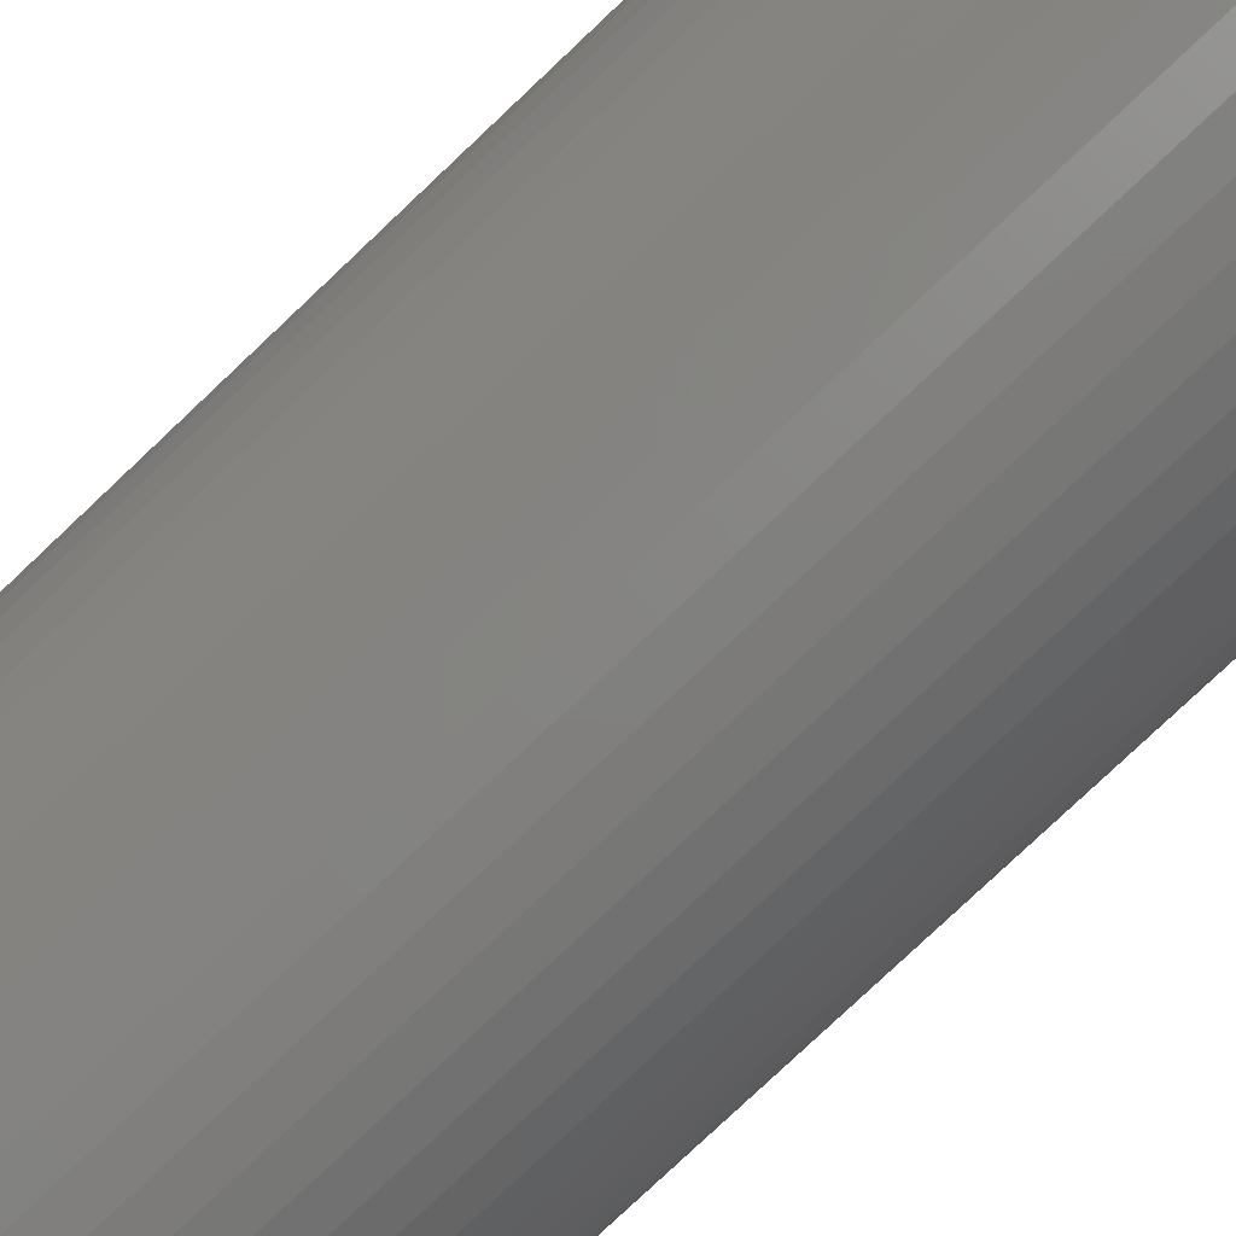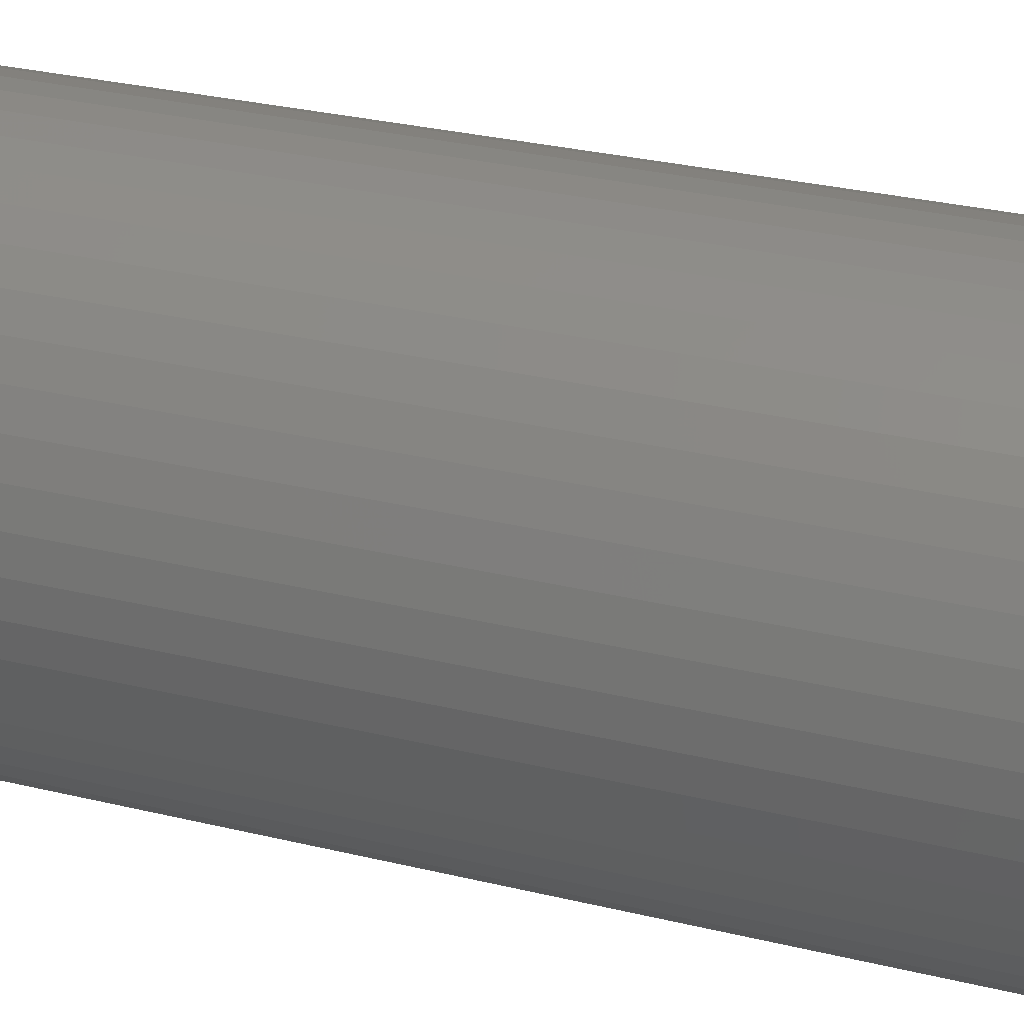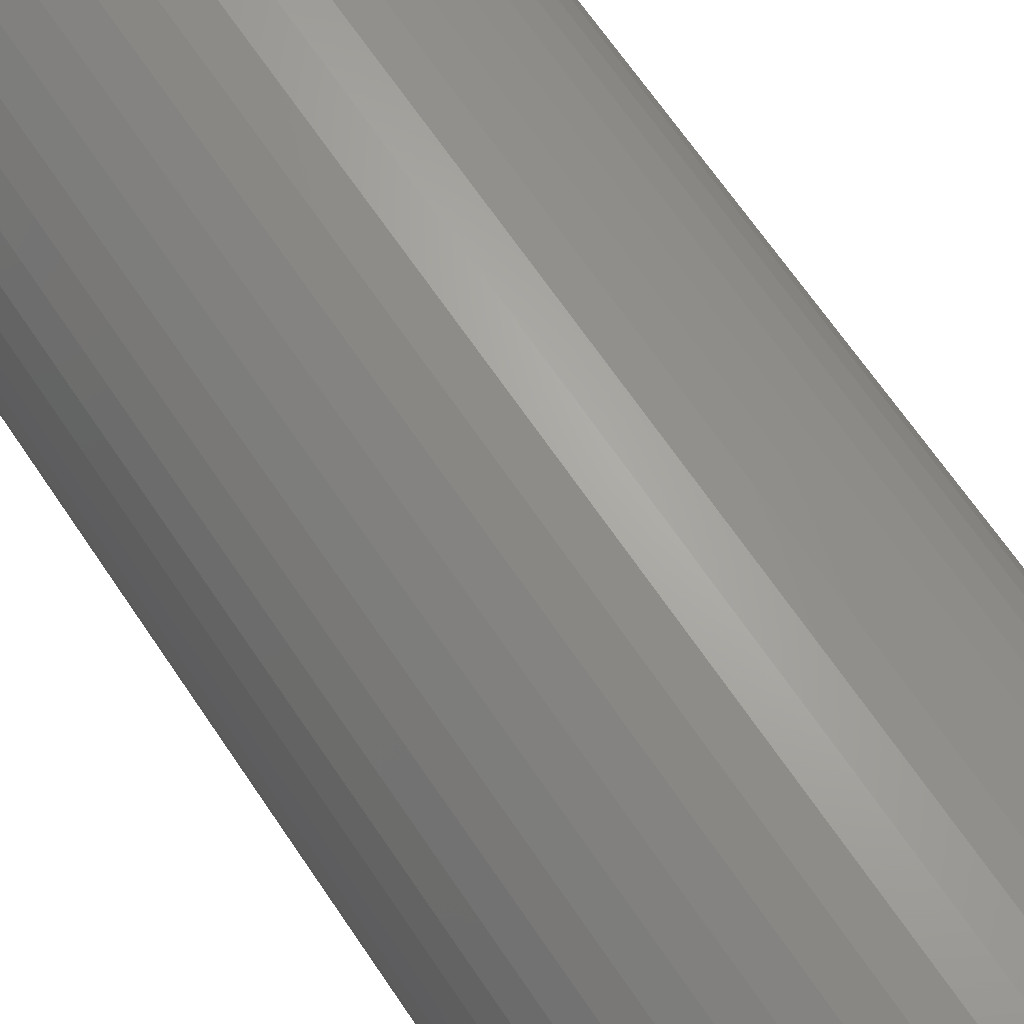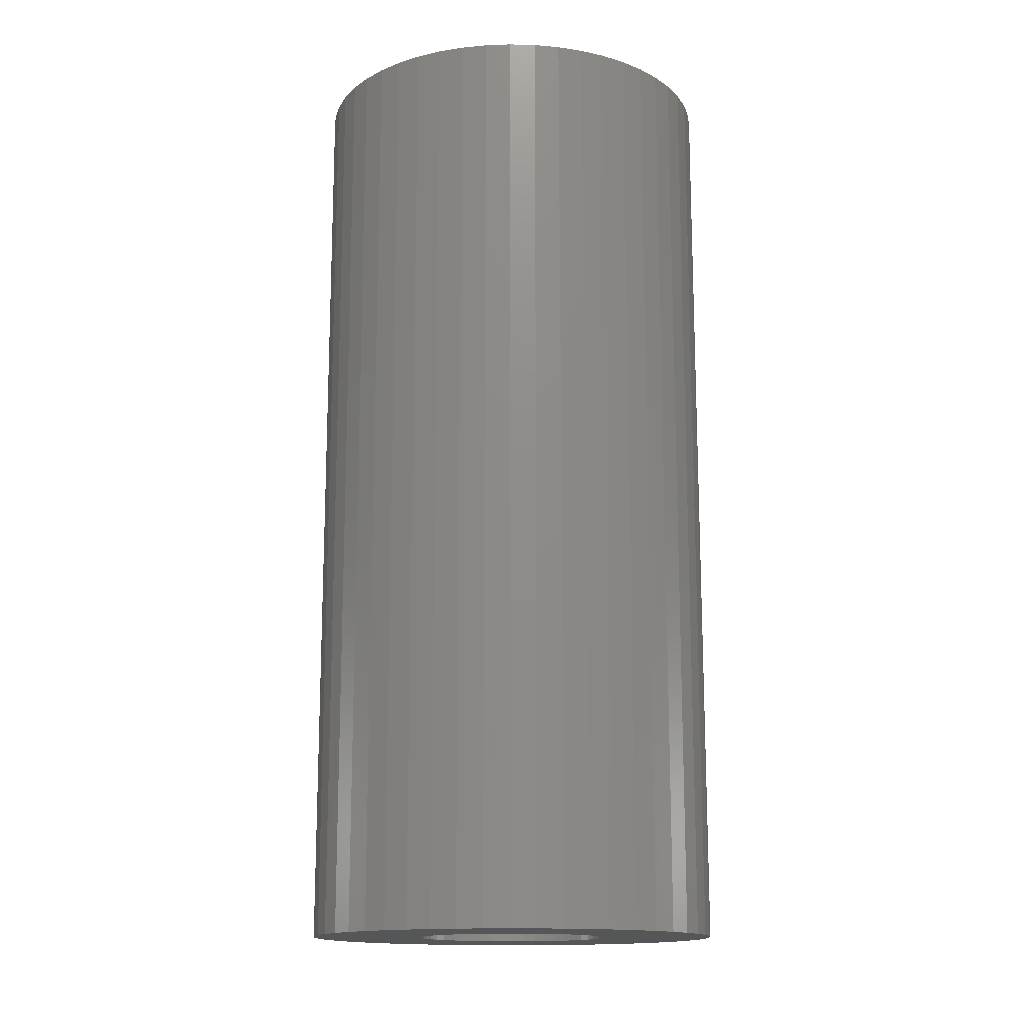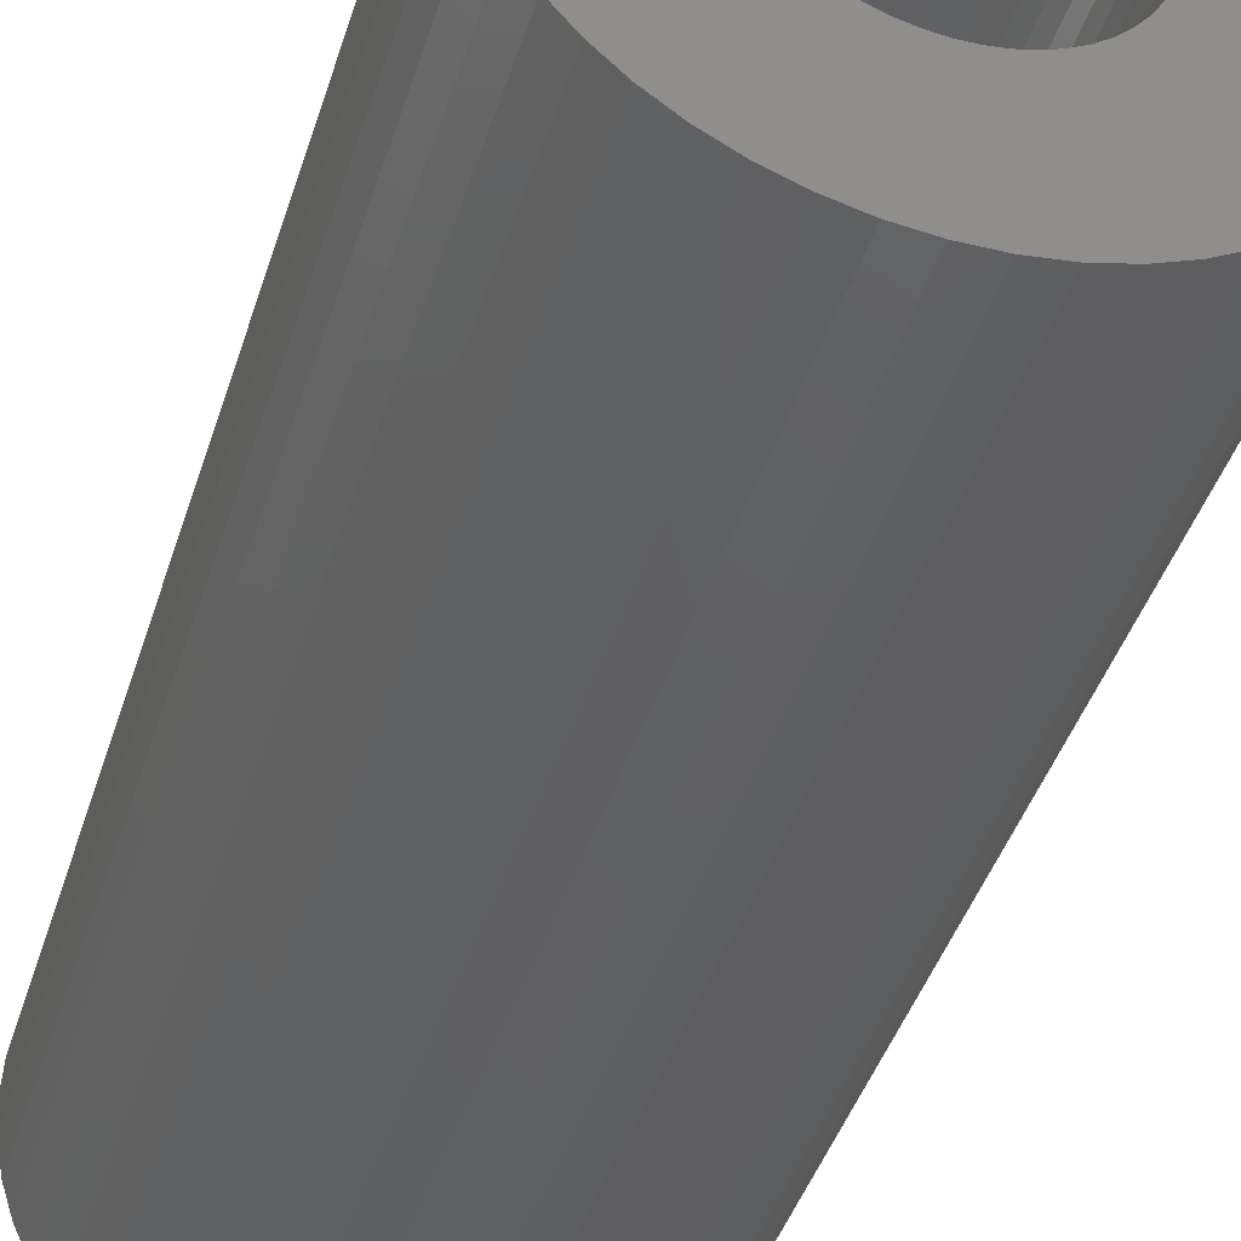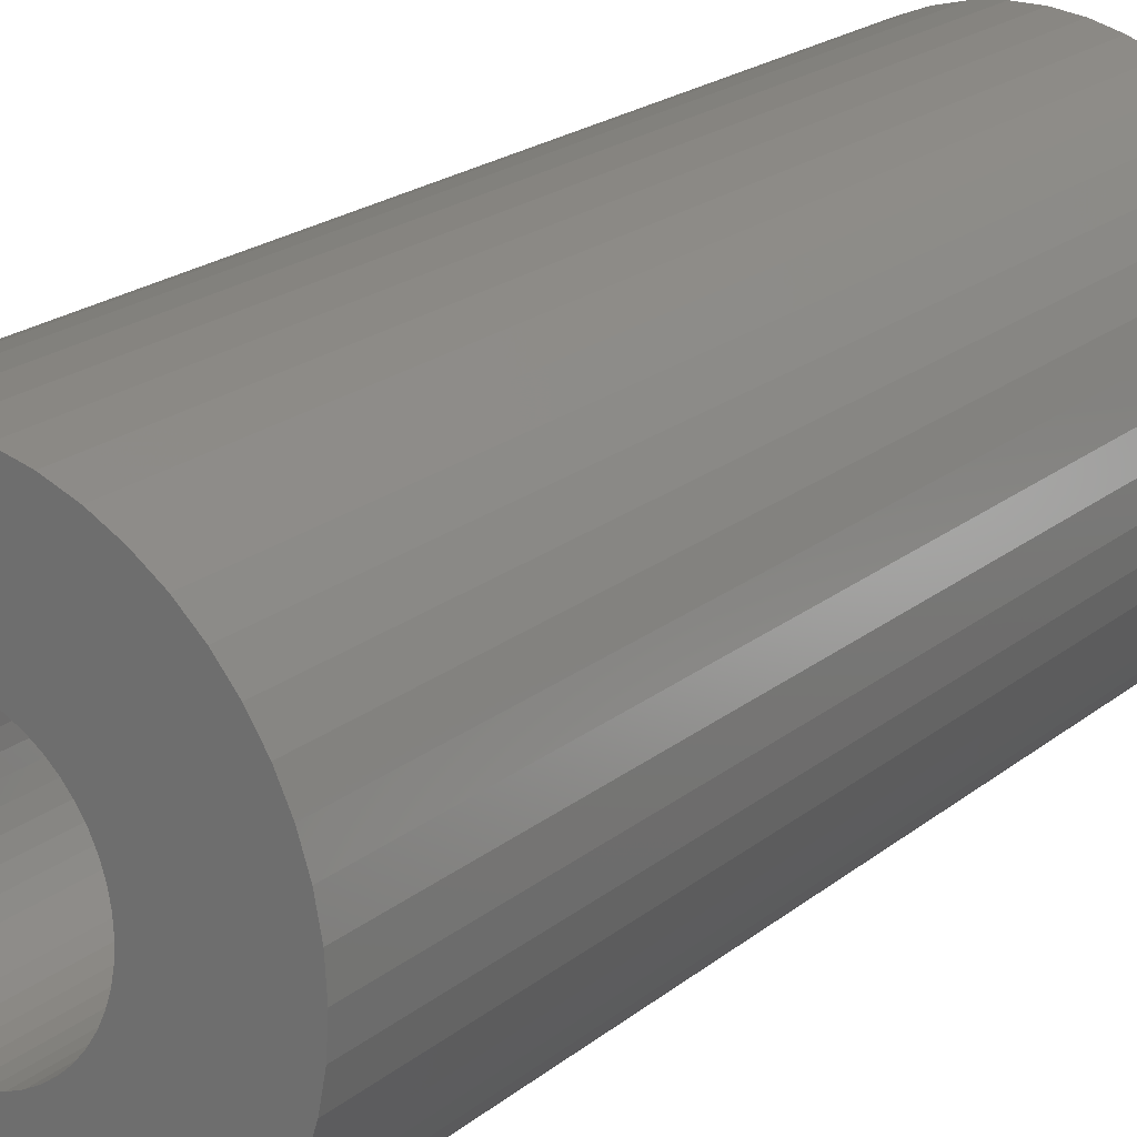
<metadata>
{"format":"stl","ext":"stl","renderer":"f3d","projection":"perspective","resolution":1024,"background":"white","views":[{"elev":-79.8,"azim":-46.7,"up":"+Y"},{"elev":29.0,"azim":-69.9,"up":"+Y"},{"elev":67.1,"azim":-34.0,"up":"+Y"},{"elev":-15.0,"azim":-17.5,"up":"+Z"},{"elev":-41.1,"azim":163.5,"up":"+Y"},{"elev":20.5,"azim":-145.0,"up":"+Y"}]}
</metadata>
<code>
# stl→obj: 200 verts, 400 faces
v 19.5 0 43.5
v 19.35 2.444 -43.5
v 19.35 2.444 43.5
v 19.5 0 -43.5
v -19.5 0 -43.5
v -19.35 2.444 43.5
v -19.35 2.444 -43.5
v -19.5 0 43.5
v 1.224 19.46 -43.5
v -1.224 19.46 43.5
v 1.224 19.46 43.5
v -1.224 19.46 -43.5
v -1.224 -19.46 -43.5
v 1.224 -19.46 43.5
v -1.224 -19.46 43.5
v 1.224 -19.46 -43.5
v 14.21 13.35 -43.5
v 12.43 15.03 43.5
v 14.21 13.35 43.5
v 12.43 15.03 -43.5
v -12.43 15.03 -43.5
v -14.21 13.35 43.5
v -12.43 15.03 43.5
v -14.21 13.35 -43.5
v -6.026 18.55 -43.5
v -8.303 17.64 43.5
v -6.026 18.55 43.5
v -8.303 17.64 -43.5
v 18.13 7.178 43.5
v 17.09 9.394 -43.5
v 17.09 9.394 43.5
v 18.13 7.178 -43.5
v 15.78 11.46 -43.5
v 15.78 11.46 43.5
v 8.303 17.64 -43.5
v 6.026 18.55 43.5
v 8.303 17.64 43.5
v 6.026 18.55 -43.5
v 10.45 16.46 -43.5
v 10.45 16.46 43.5
v -18.13 7.178 -43.5
v -17.09 9.394 43.5
v -17.09 9.394 -43.5
v -18.13 7.178 43.5
v -15.78 11.46 -43.5
v -15.78 11.46 43.5
v -18.89 4.849 -43.5
v -18.89 4.849 43.5
v -3.654 19.15 -43.5
v -3.654 19.15 43.5
v 3.654 -19.15 43.5
v 3.654 -19.15 -43.5
v 18.89 4.849 43.5
v 18.89 4.849 -43.5
v 3.654 19.15 43.5
v 3.654 19.15 -43.5
v 9 0 43.5
v 8.929 1.128 43.5
v 19.35 -2.444 43.5
v 8.717 2.238 43.5
v 8.929 -1.128 43.5
v 8.368 3.313 43.5
v 18.89 -4.849 43.5
v 7.887 4.336 43.5
v 8.717 -2.238 43.5
v 7.281 5.29 43.5
v 18.13 -7.178 43.5
v 6.561 6.161 43.5
v 8.368 -3.313 43.5
v 5.737 6.935 43.5
v 17.09 -9.394 43.5
v 7.887 -4.336 43.5
v 4.822 7.599 43.5
v 3.832 8.143 43.5
v 2.781 8.56 43.5
v 1.686 8.841 43.5
v 0.5651 8.982 43.5
v -0.5651 8.982 43.5
v -1.686 8.841 43.5
v -2.781 8.56 43.5
v -3.832 8.143 43.5
v -4.822 7.599 43.5
v -10.45 16.46 43.5
v -5.737 6.935 43.5
v -6.561 6.161 43.5
v -7.281 5.29 43.5
v -7.887 4.336 43.5
v 15.78 -11.46 43.5
v 7.281 -5.29 43.5
v 14.21 -13.35 43.5
v 6.561 -6.161 43.5
v 12.43 -15.03 43.5
v 5.737 -6.935 43.5
v 10.45 -16.46 43.5
v 4.822 -7.599 43.5
v 8.303 -17.64 43.5
v 3.832 -8.143 43.5
v 6.026 -18.55 43.5
v 2.781 -8.56 43.5
v 1.686 -8.841 43.5
v 0.5651 -8.982 43.5
v -0.5651 -8.982 43.5
v -1.686 -8.841 43.5
v -3.654 -19.15 43.5
v -2.781 -8.56 43.5
v -6.026 -18.55 43.5
v -3.832 -8.143 43.5
v -8.303 -17.64 43.5
v -4.822 -7.599 43.5
v -10.45 -16.46 43.5
v -5.737 -6.935 43.5
v -12.43 -15.03 43.5
v -6.561 -6.161 43.5
v -14.21 -13.35 43.5
v -7.281 -5.29 43.5
v -15.78 -11.46 43.5
v -7.887 -4.336 43.5
v -17.09 -9.394 43.5
v -8.368 -3.313 43.5
v -18.13 -7.178 43.5
v -8.717 -2.238 43.5
v -18.89 -4.849 43.5
v -8.929 -1.128 43.5
v -19.35 -2.444 43.5
v -9 0 43.5
v -8.368 3.313 43.5
v -8.717 2.238 43.5
v -8.929 1.128 43.5
v -10.45 16.46 -43.5
v 19.35 -2.444 -43.5
v 15.78 -11.46 -43.5
v 14.21 -13.35 -43.5
v 18.89 -4.849 -43.5
v 18.13 -7.178 -43.5
v -17.09 -9.394 -43.5
v -18.13 -7.178 -43.5
v 9 0 -43.5
v 8.929 -1.128 -43.5
v 8.717 -2.238 -43.5
v 8.929 1.128 -43.5
v 8.368 -3.313 -43.5
v 17.09 -9.394 -43.5
v 7.887 -4.336 -43.5
v 8.717 2.238 -43.5
v 7.281 -5.29 -43.5
v 6.561 -6.161 -43.5
v 12.43 -15.03 -43.5
v 8.368 3.313 -43.5
v 5.737 -6.935 -43.5
v 10.45 -16.46 -43.5
v 7.887 4.336 -43.5
v 4.822 -7.599 -43.5
v 8.303 -17.64 -43.5
v 3.832 -8.143 -43.5
v 6.026 -18.55 -43.5
v 2.781 -8.56 -43.5
v 1.686 -8.841 -43.5
v 0.5651 -8.982 -43.5
v -0.5651 -8.982 -43.5
v -1.686 -8.841 -43.5
v -3.654 -19.15 -43.5
v -2.781 -8.56 -43.5
v -6.026 -18.55 -43.5
v -3.832 -8.143 -43.5
v -8.303 -17.64 -43.5
v -4.822 -7.599 -43.5
v -10.45 -16.46 -43.5
v -5.737 -6.935 -43.5
v -12.43 -15.03 -43.5
v -6.561 -6.161 -43.5
v -14.21 -13.35 -43.5
v -7.281 -5.29 -43.5
v -15.78 -11.46 -43.5
v -7.887 -4.336 -43.5
v 7.281 5.29 -43.5
v 6.561 6.161 -43.5
v 5.737 6.935 -43.5
v 4.822 7.599 -43.5
v 3.832 8.143 -43.5
v 2.781 8.56 -43.5
v 1.686 8.841 -43.5
v 0.5651 8.982 -43.5
v -0.5651 8.982 -43.5
v -1.686 8.841 -43.5
v -2.781 8.56 -43.5
v -3.832 8.143 -43.5
v -4.822 7.599 -43.5
v -5.737 6.935 -43.5
v -6.561 6.161 -43.5
v -7.281 5.29 -43.5
v -7.887 4.336 -43.5
v -8.368 3.313 -43.5
v -8.717 2.238 -43.5
v -8.929 1.128 -43.5
v -9 0 -43.5
v -8.368 -3.313 -43.5
v -8.717 -2.238 -43.5
v -18.89 -4.849 -43.5
v -8.929 -1.128 -43.5
v -19.35 -2.444 -43.5
f 1 2 3
f 2 1 4
f 5 6 7
f 6 5 8
f 9 10 11
f 10 9 12
f 13 14 15
f 14 13 16
f 17 18 19
f 18 17 20
f 21 22 23
f 22 21 24
f 25 26 27
f 26 25 28
f 29 30 31
f 30 29 32
f 31 33 34
f 33 31 30
f 35 36 37
f 36 35 38
f 39 37 40
f 37 39 35
f 41 42 43
f 42 41 44
f 45 22 24
f 22 45 46
f 47 44 41
f 44 47 48
f 49 27 50
f 27 49 25
f 16 51 14
f 51 16 52
f 53 32 29
f 32 53 54
f 3 54 53
f 54 3 2
f 34 17 19
f 17 34 33
f 38 55 36
f 55 38 56
f 56 11 55
f 11 56 9
f 20 40 18
f 40 20 39
f 43 46 45
f 46 43 42
f 7 48 47
f 48 7 6
f 57 1 3
f 58 3 53
f 1 57 59
f 60 53 29
f 61 59 57
f 62 29 31
f 59 61 63
f 64 31 34
f 65 63 61
f 66 34 19
f 63 65 67
f 68 19 18
f 69 67 65
f 70 18 40
f 67 69 71
f 72 71 69
f 3 58 57
f 53 60 58
f 29 62 60
f 73 40 37
f 31 64 62
f 34 66 64
f 19 68 66
f 74 37 36
f 18 70 68
f 40 73 70
f 37 74 73
f 75 36 55
f 36 75 74
f 55 76 75
f 11 76 55
f 11 77 76
f 11 78 77
f 10 78 11
f 10 79 78
f 50 79 10
f 79 50 80
f 27 80 50
f 80 27 81
f 26 81 27
f 81 26 82
f 83 82 26
f 82 83 84
f 23 84 83
f 84 23 85
f 22 85 23
f 85 22 86
f 46 86 22
f 86 46 87
f 42 87 46
f 71 72 88
f 89 88 72
f 88 89 90
f 91 90 89
f 90 91 92
f 93 92 91
f 92 93 94
f 95 94 93
f 94 95 96
f 97 96 95
f 96 97 98
f 99 98 97
f 98 99 51
f 100 51 99
f 100 14 51
f 101 14 100
f 102 14 101
f 102 15 14
f 103 15 102
f 104 103 105
f 103 104 15
f 106 105 107
f 108 107 109
f 110 109 111
f 105 106 104
f 112 111 113
f 114 113 115
f 116 115 117
f 107 108 106
f 118 117 119
f 120 119 121
f 122 121 123
f 124 123 125
f 87 42 126
f 109 110 108
f 44 126 42
f 111 112 110
f 126 44 127
f 113 114 112
f 48 127 44
f 115 116 114
f 127 48 128
f 117 118 116
f 6 128 48
f 119 120 118
f 128 6 125
f 121 122 120
f 8 125 6
f 123 124 122
f 125 8 124
f 28 83 26
f 83 28 129
f 129 23 83
f 23 129 21
f 12 50 10
f 50 12 49
f 59 4 1
f 4 59 130
f 90 131 88
f 131 90 132
f 67 133 63
f 133 67 134
f 63 130 59
f 130 63 133
f 135 120 136
f 120 135 118
f 137 4 130
f 138 130 133
f 4 137 2
f 139 133 134
f 140 2 137
f 141 134 142
f 2 140 54
f 143 142 131
f 144 54 140
f 145 131 132
f 54 144 32
f 146 132 147
f 148 32 144
f 149 147 150
f 32 148 30
f 151 30 148
f 130 138 137
f 133 139 138
f 134 141 139
f 152 150 153
f 142 143 141
f 131 145 143
f 132 146 145
f 154 153 155
f 147 149 146
f 150 152 149
f 153 154 152
f 156 155 52
f 155 156 154
f 52 157 156
f 16 157 52
f 16 158 157
f 16 159 158
f 13 159 16
f 13 160 159
f 161 160 13
f 160 161 162
f 163 162 161
f 162 163 164
f 165 164 163
f 164 165 166
f 167 166 165
f 166 167 168
f 169 168 167
f 168 169 170
f 171 170 169
f 170 171 172
f 173 172 171
f 172 173 174
f 135 174 173
f 30 151 33
f 175 33 151
f 33 175 17
f 176 17 175
f 17 176 20
f 177 20 176
f 20 177 39
f 178 39 177
f 39 178 35
f 179 35 178
f 35 179 38
f 180 38 179
f 38 180 56
f 181 56 180
f 181 9 56
f 182 9 181
f 183 9 182
f 183 12 9
f 184 12 183
f 49 184 185
f 184 49 12
f 25 185 186
f 28 186 187
f 129 187 188
f 185 25 49
f 21 188 189
f 24 189 190
f 45 190 191
f 186 28 25
f 43 191 192
f 41 192 193
f 47 193 194
f 7 194 195
f 174 135 196
f 187 129 28
f 136 196 135
f 188 21 129
f 196 136 197
f 189 24 21
f 198 197 136
f 190 45 24
f 197 198 199
f 191 43 45
f 200 199 198
f 192 41 43
f 199 200 195
f 193 47 41
f 5 195 200
f 194 7 47
f 195 5 7
f 153 94 96
f 94 153 150
f 147 90 92
f 90 147 132
f 88 142 71
f 142 88 131
f 136 122 198
f 122 136 120
f 155 96 98
f 96 155 153
f 52 98 51
f 98 52 155
f 71 134 67
f 134 71 142
f 161 15 104
f 15 161 13
f 165 106 108
f 106 165 163
f 163 104 106
f 104 163 161
f 171 116 173
f 116 171 114
f 171 112 114
f 112 171 169
f 198 124 200
f 124 198 122
f 200 8 5
f 8 200 124
f 150 92 94
f 92 150 147
f 173 118 135
f 118 173 116
f 167 108 110
f 108 167 165
f 169 110 112
f 110 169 167
f 127 192 126
f 192 127 193
f 151 66 175
f 66 151 64
f 181 75 76
f 75 181 180
f 180 74 75
f 74 180 179
f 186 80 81
f 80 186 185
f 126 191 87
f 191 126 192
f 139 61 138
f 61 139 65
f 179 73 74
f 73 179 178
f 86 189 85
f 189 86 190
f 185 79 80
f 79 185 184
f 189 84 85
f 84 189 188
f 137 58 140
f 58 137 57
f 141 65 139
f 65 141 69
f 177 68 70
f 68 177 176
f 183 77 78
f 77 183 182
f 178 70 73
f 70 178 177
f 125 194 128
f 194 125 195
f 87 190 86
f 190 87 191
f 184 78 79
f 78 184 183
f 188 82 84
f 82 188 187
f 187 81 82
f 81 187 186
f 138 57 137
f 57 138 61
f 157 101 100
f 101 157 158
f 148 64 151
f 64 148 62
f 144 62 148
f 62 144 60
f 140 60 144
f 60 140 58
f 175 68 176
f 68 175 66
f 182 76 77
f 76 182 181
f 128 193 127
f 193 128 194
f 143 69 141
f 69 143 72
f 160 105 103
f 105 160 162
f 159 103 102
f 103 159 160
f 123 195 125
f 195 123 199
f 121 199 123
f 199 121 197
f 115 174 117
f 174 115 172
f 117 196 119
f 196 117 174
f 154 99 97
f 99 154 156
f 156 100 99
f 100 156 157
f 146 93 91
f 93 146 149
f 145 72 143
f 72 145 89
f 162 107 105
f 107 162 164
f 158 102 101
f 102 158 159
f 113 172 115
f 172 113 170
f 168 113 111
f 113 168 170
f 146 89 145
f 89 146 91
f 149 95 93
f 95 149 152
f 152 97 95
f 97 152 154
f 166 111 109
f 111 166 168
f 119 197 121
f 197 119 196
f 164 109 107
f 109 164 166

</code>
